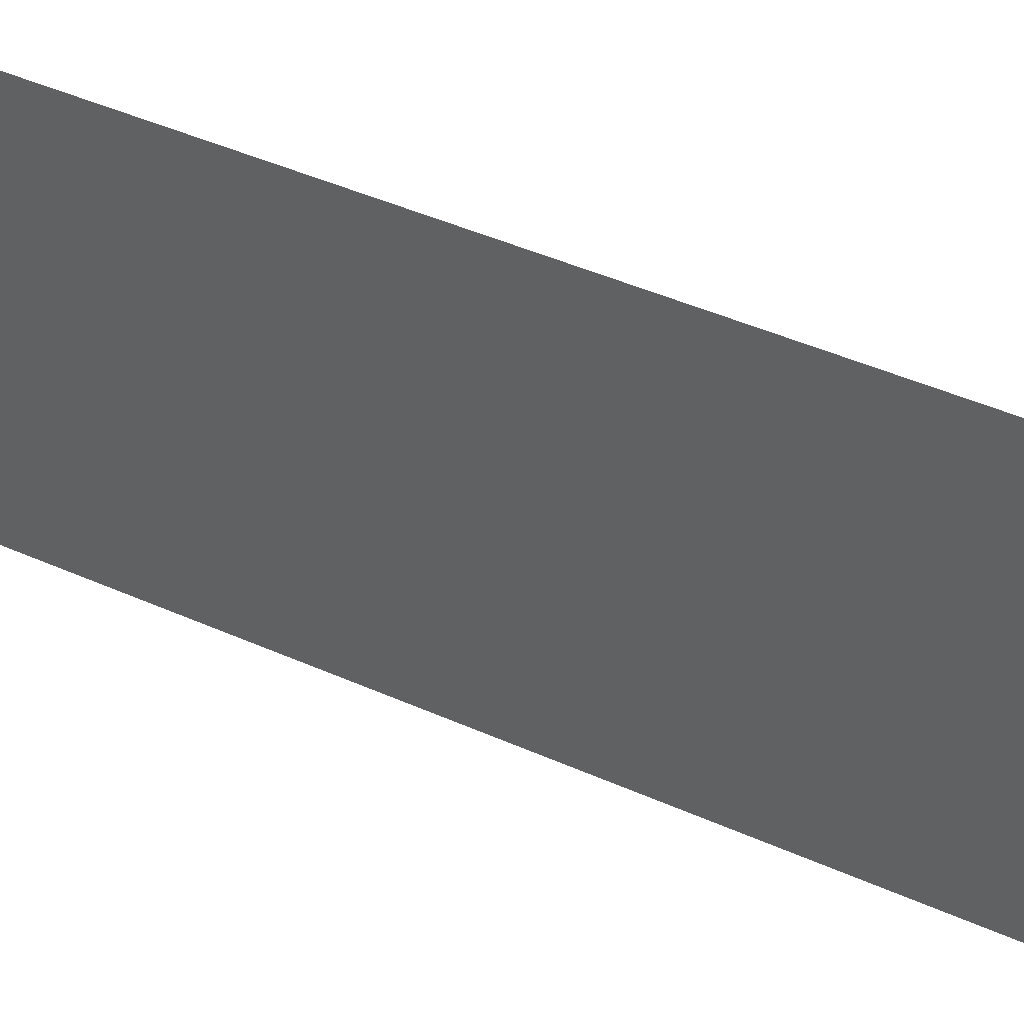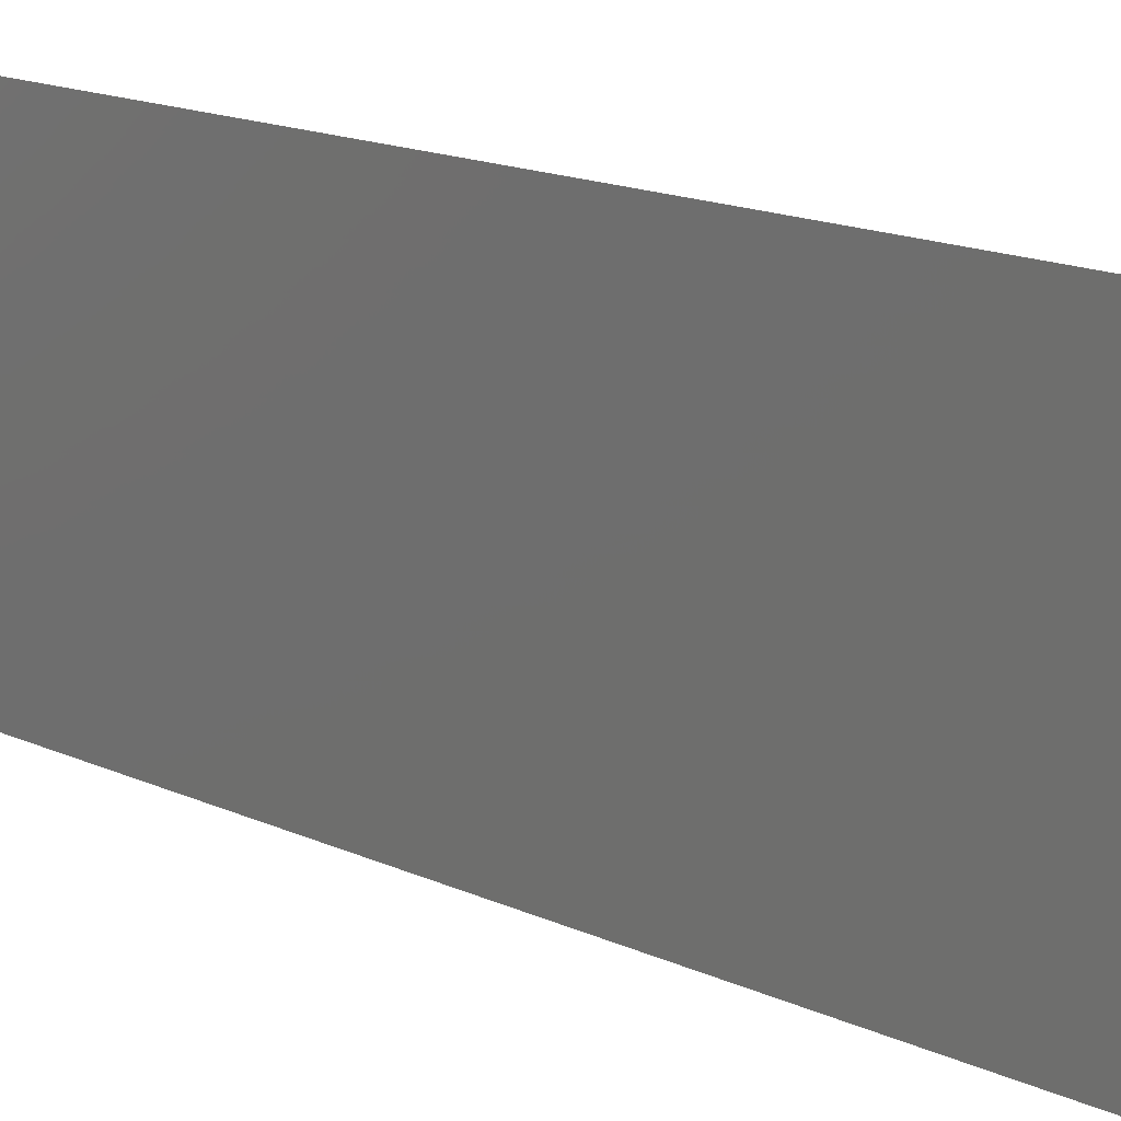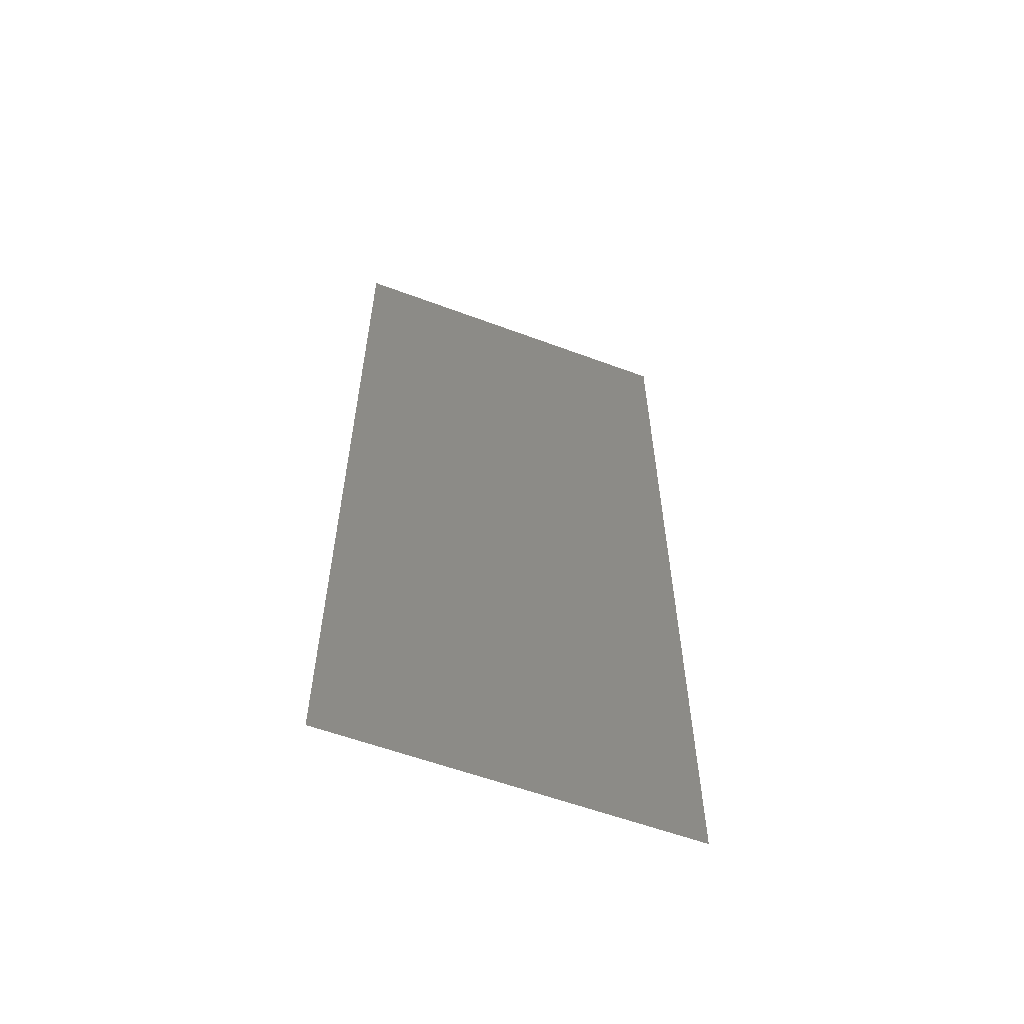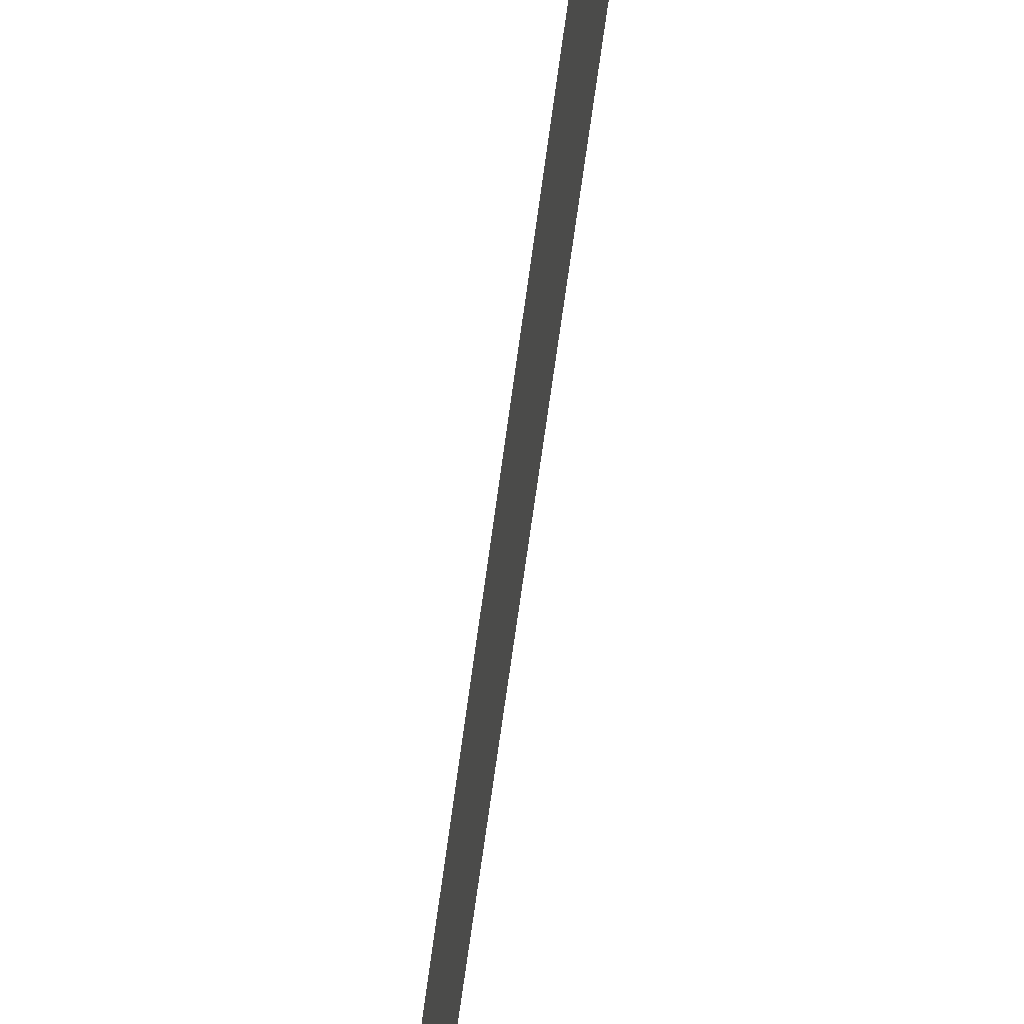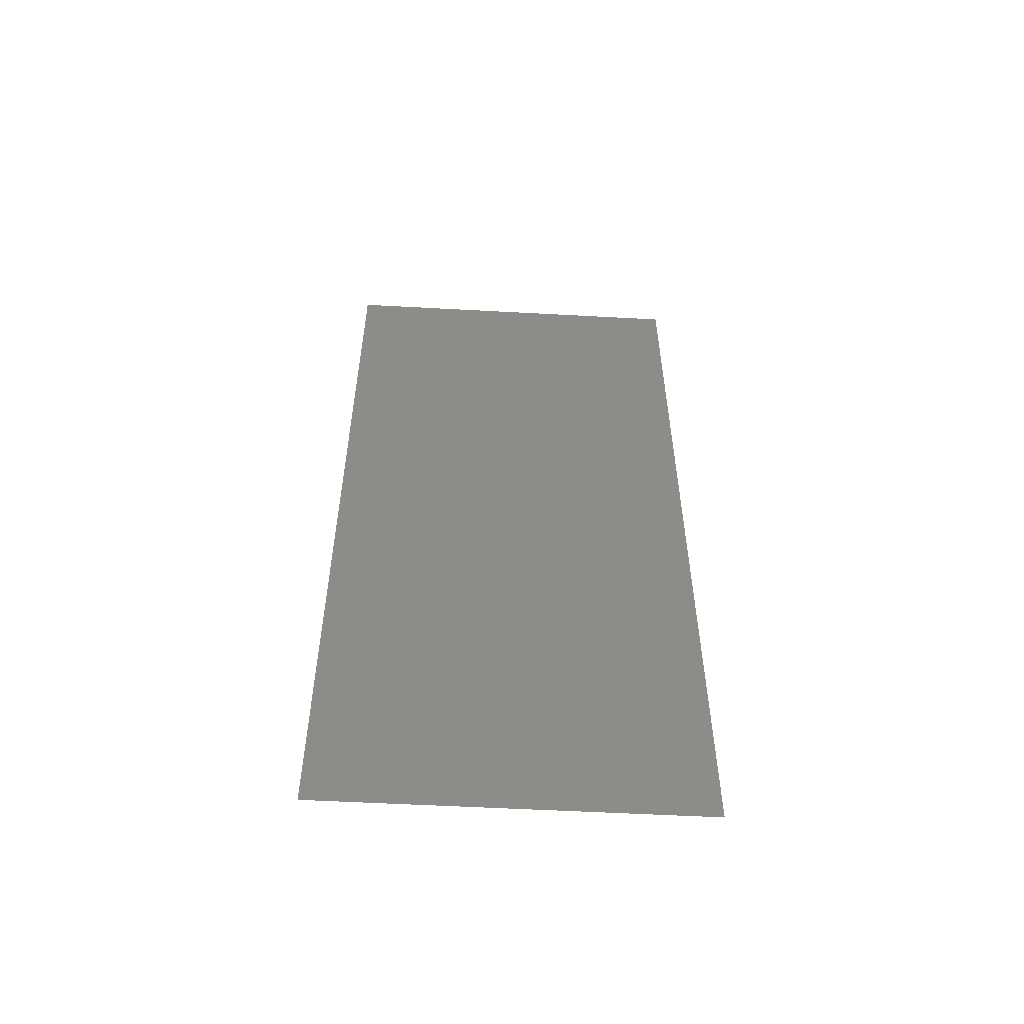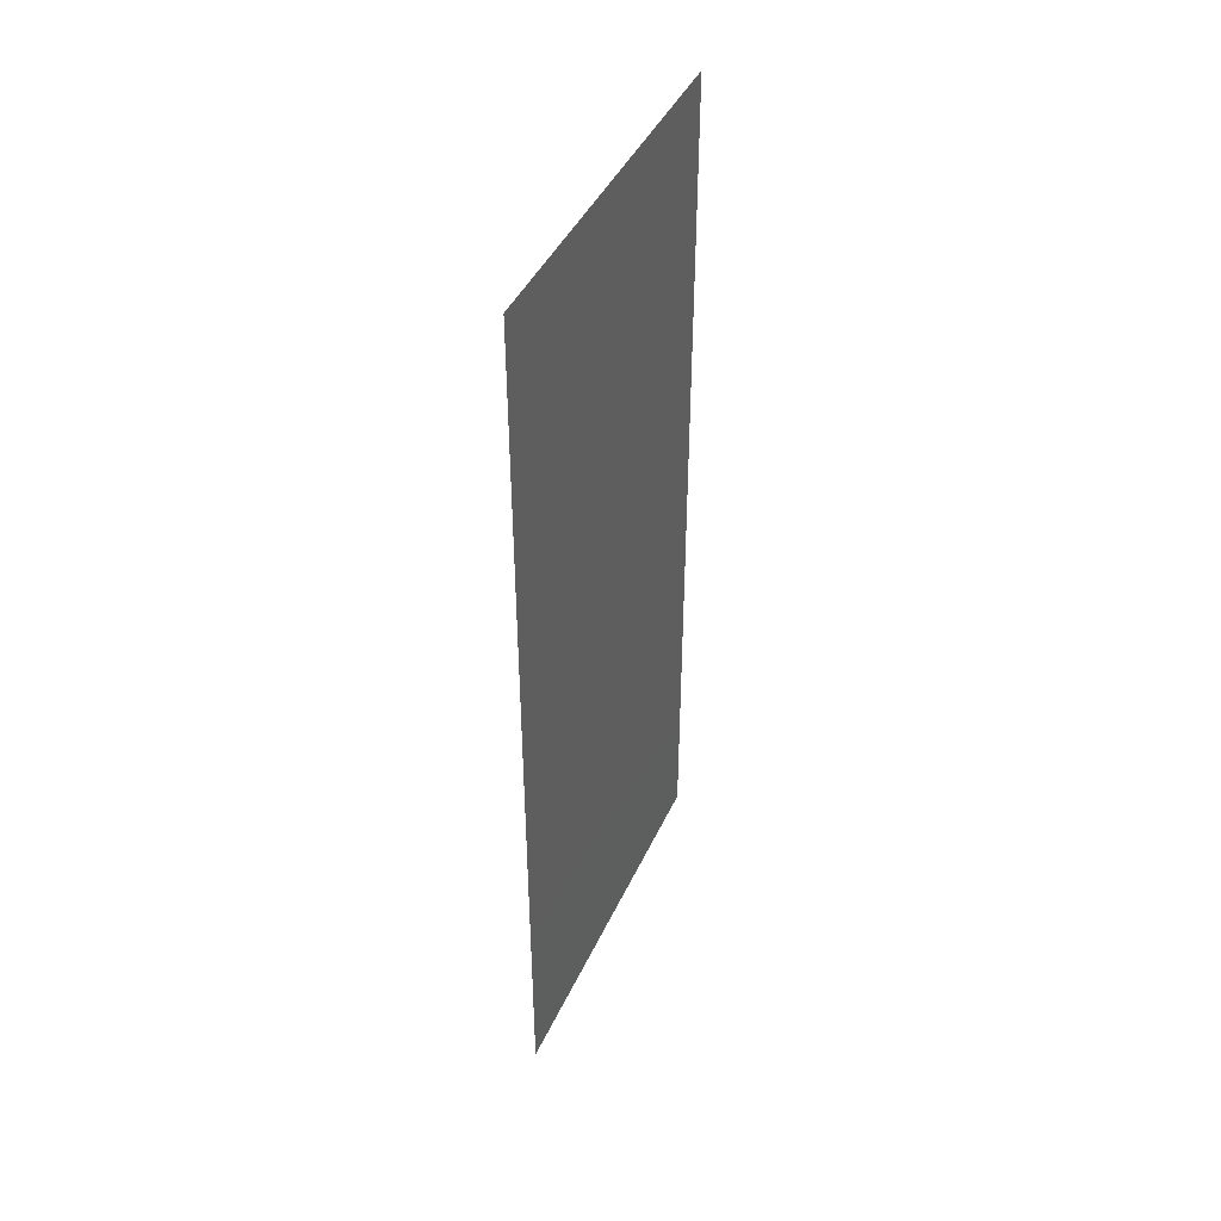
<metadata>
{"format":"stl","ext":"stl","renderer":"f3d","projection":"perspective","resolution":1024,"background":"white","views":[{"elev":45.9,"azim":117.0,"up":"+Y"},{"elev":16.8,"azim":-47.8,"up":"+Y"},{"elev":-58.1,"azim":68.9,"up":"+Z"},{"elev":-68.6,"azim":-7.7,"up":"+Y"},{"elev":-54.7,"azim":86.7,"up":"+Z"},{"elev":43.4,"azim":-156.4,"up":"+Z"}]}
</metadata>
<code>
# stl→obj: 4 verts, 2 faces
v 21.62 8.64 13
v 21.62 3.64 13
v 21.62 3.64 1
v 21.62 8.64 1
f 1 2 3
f 3 4 1

</code>
